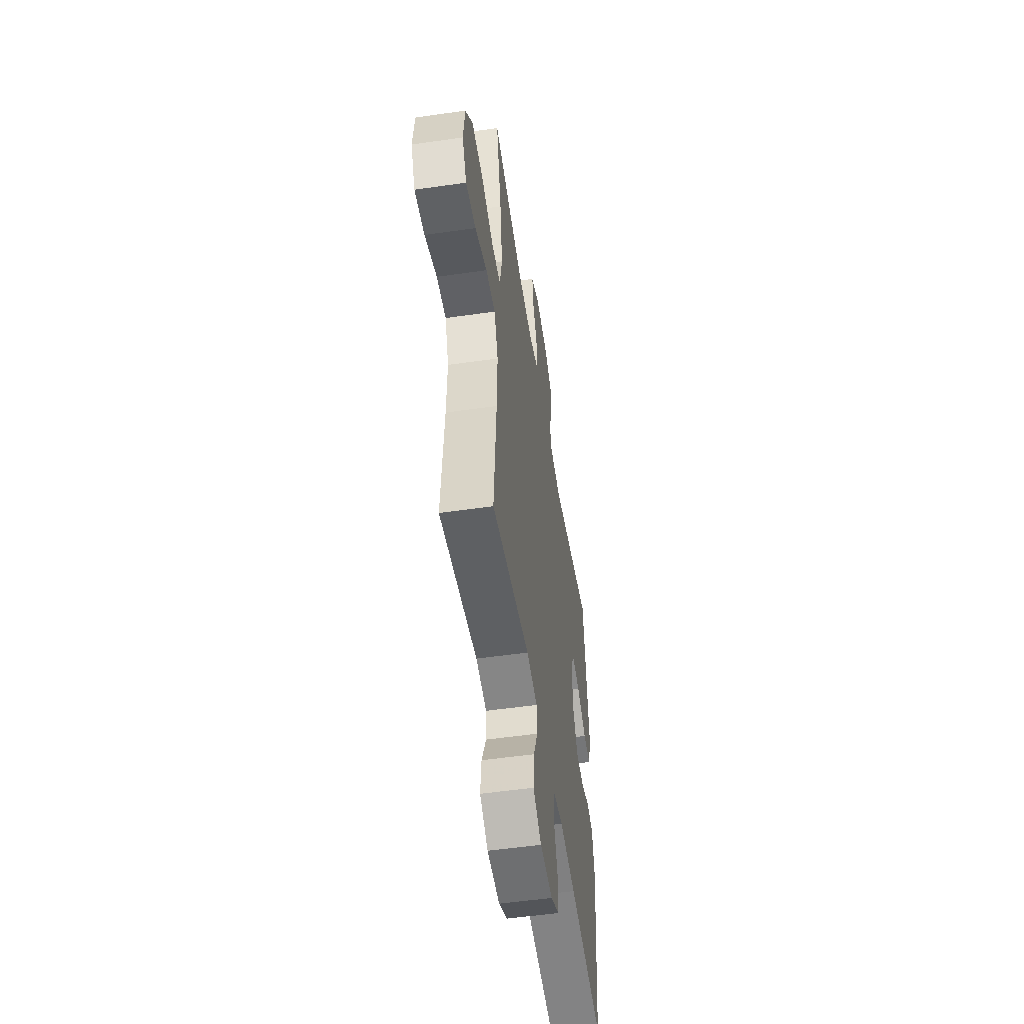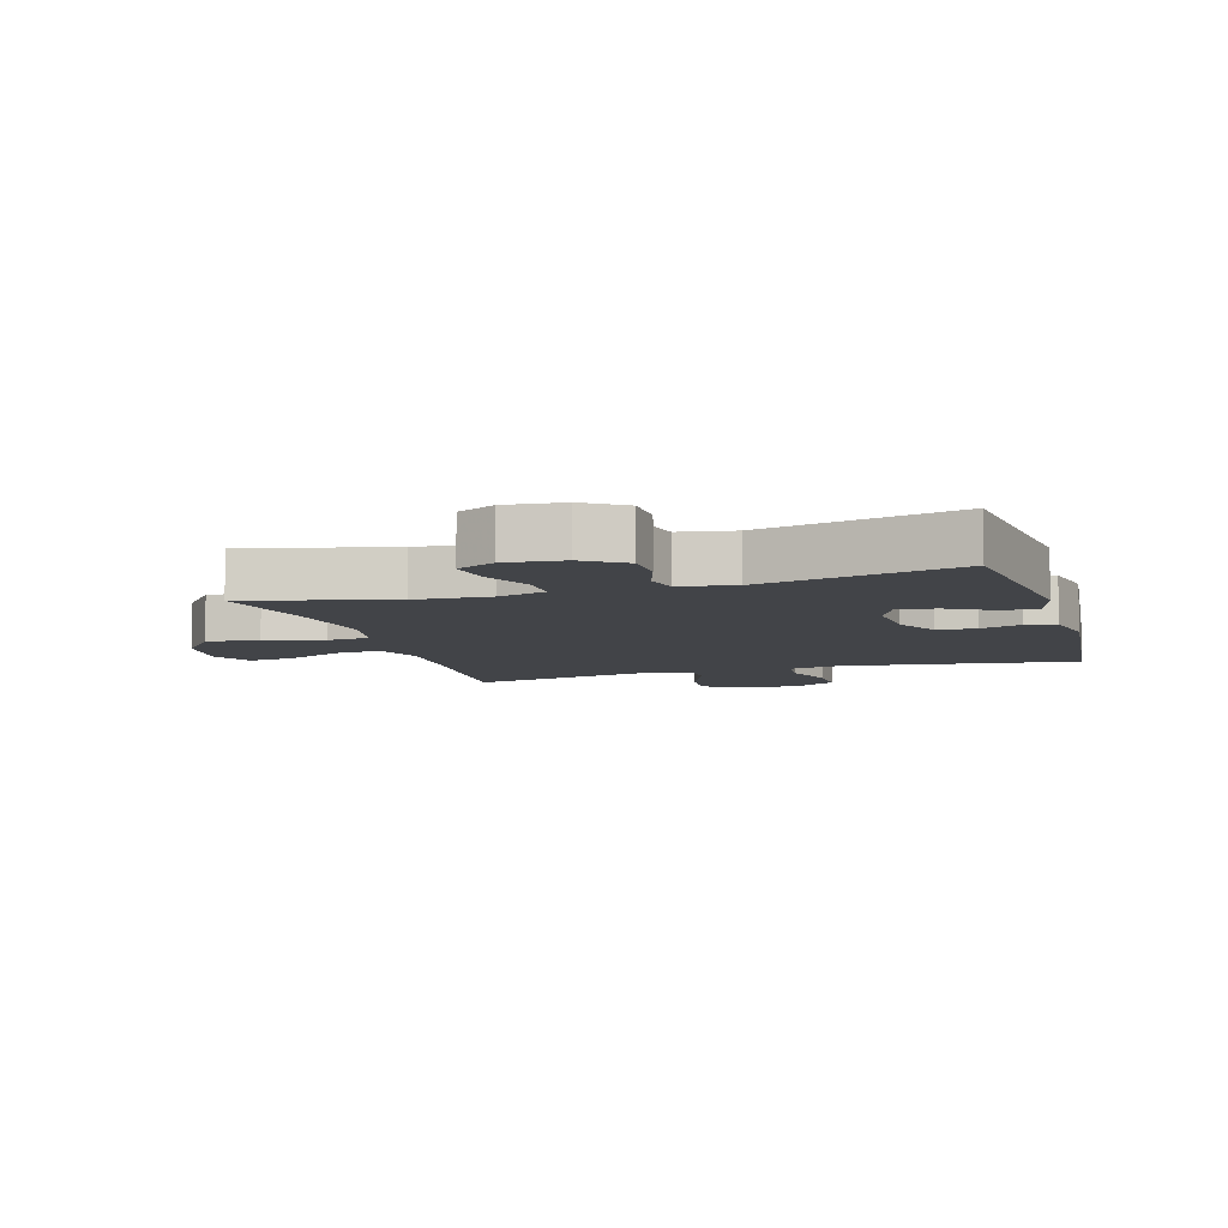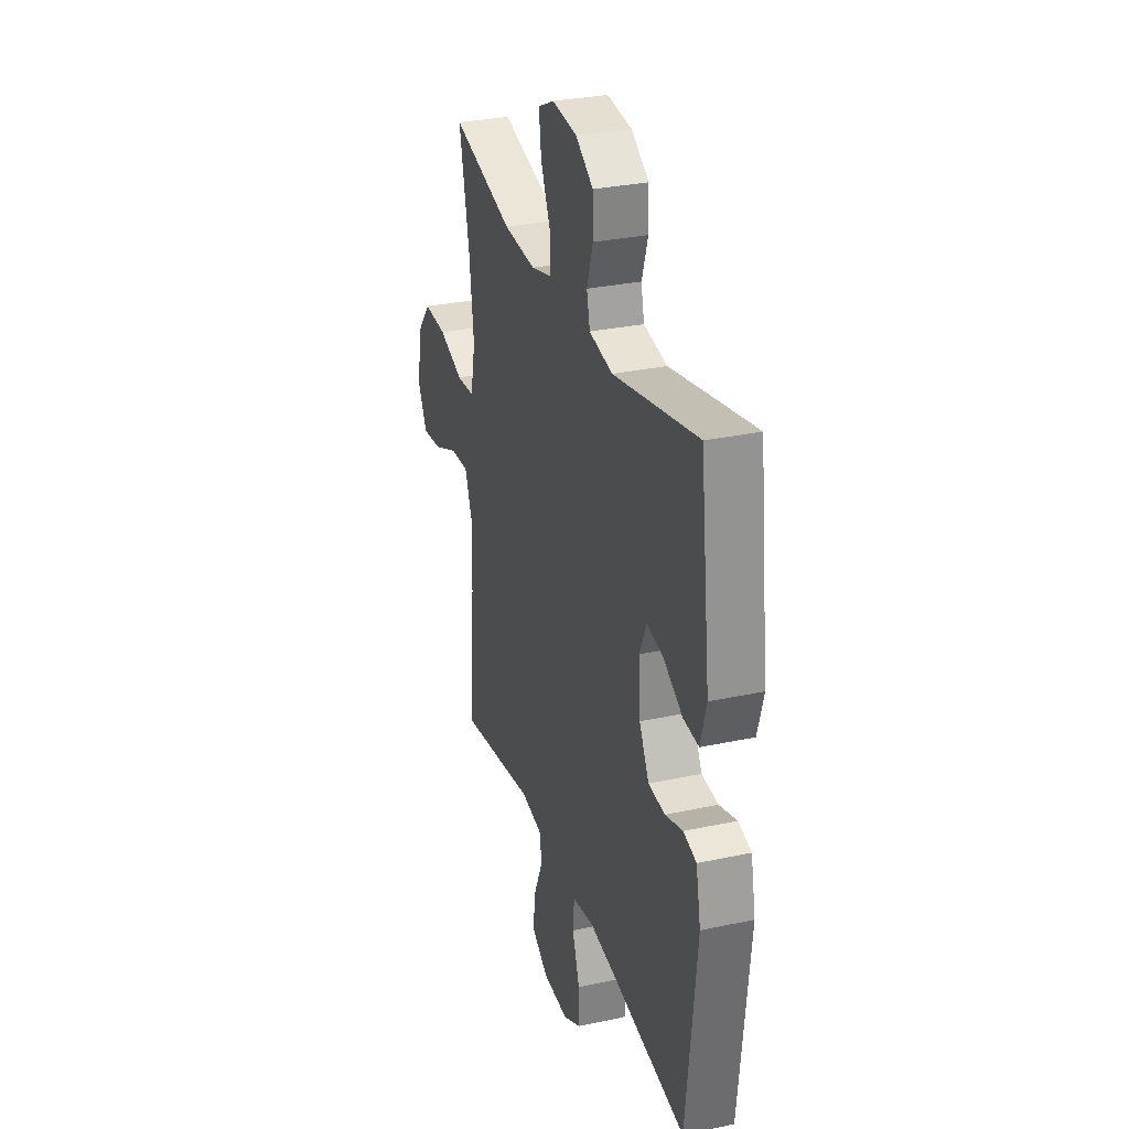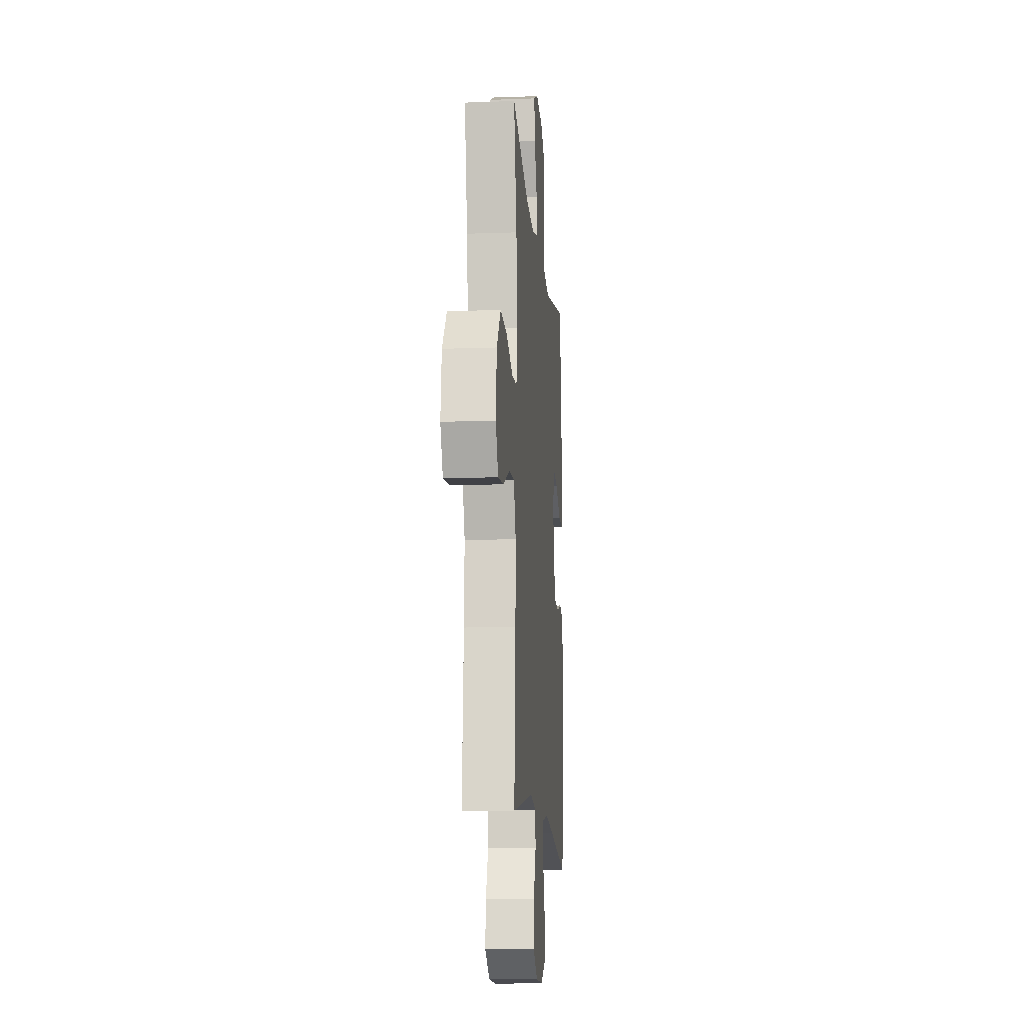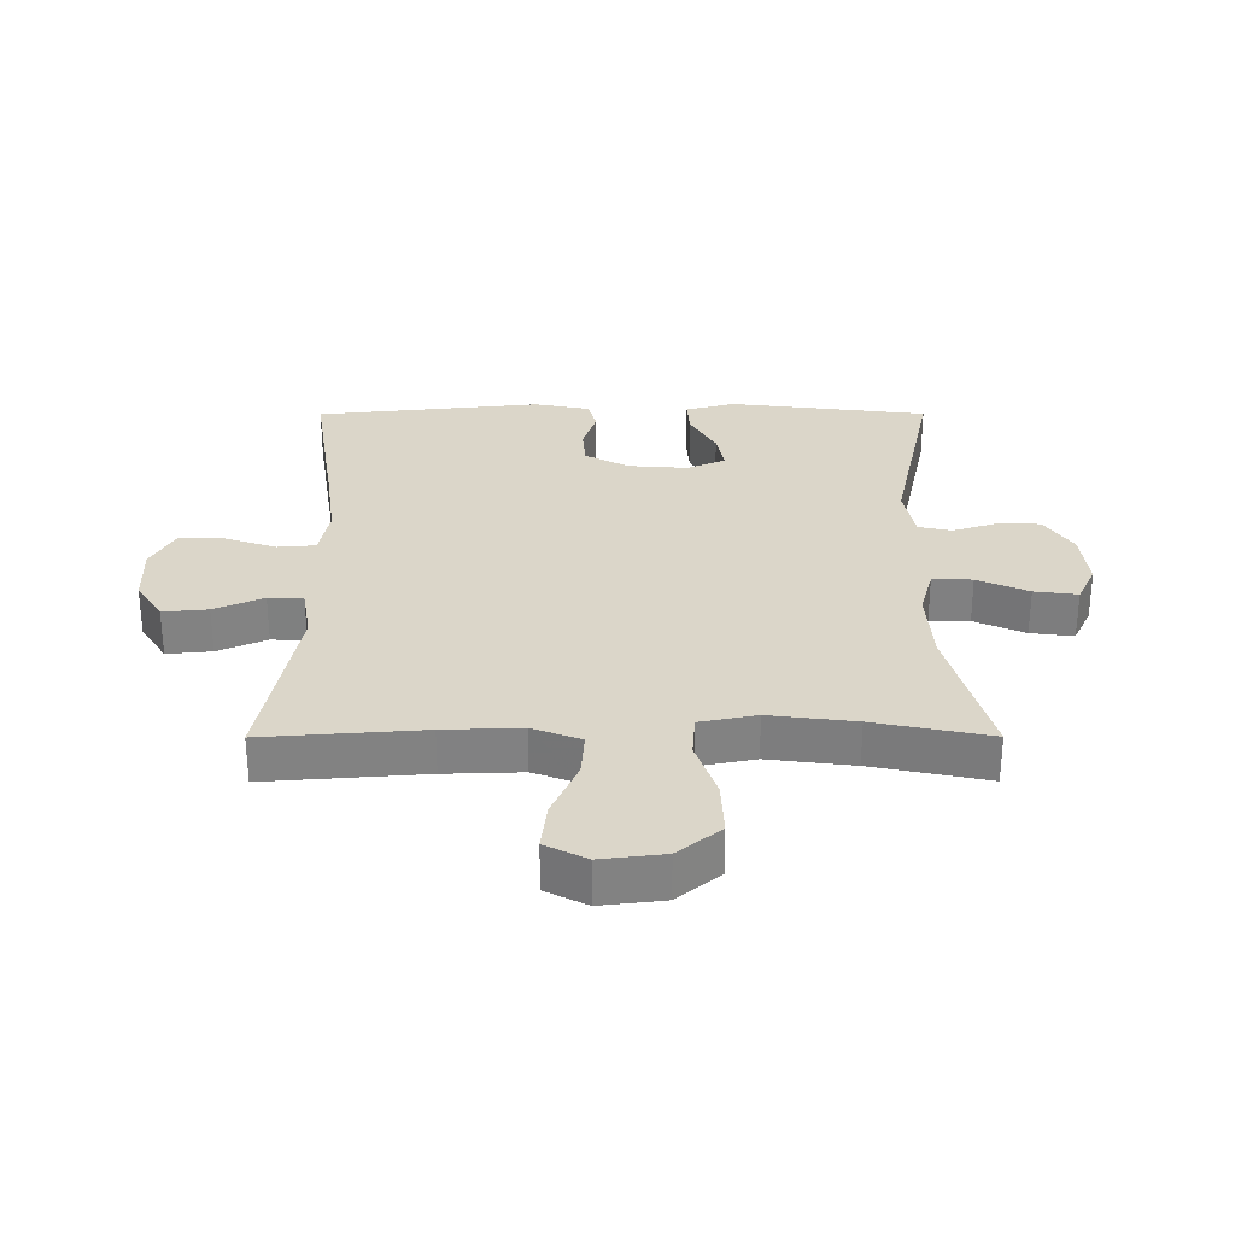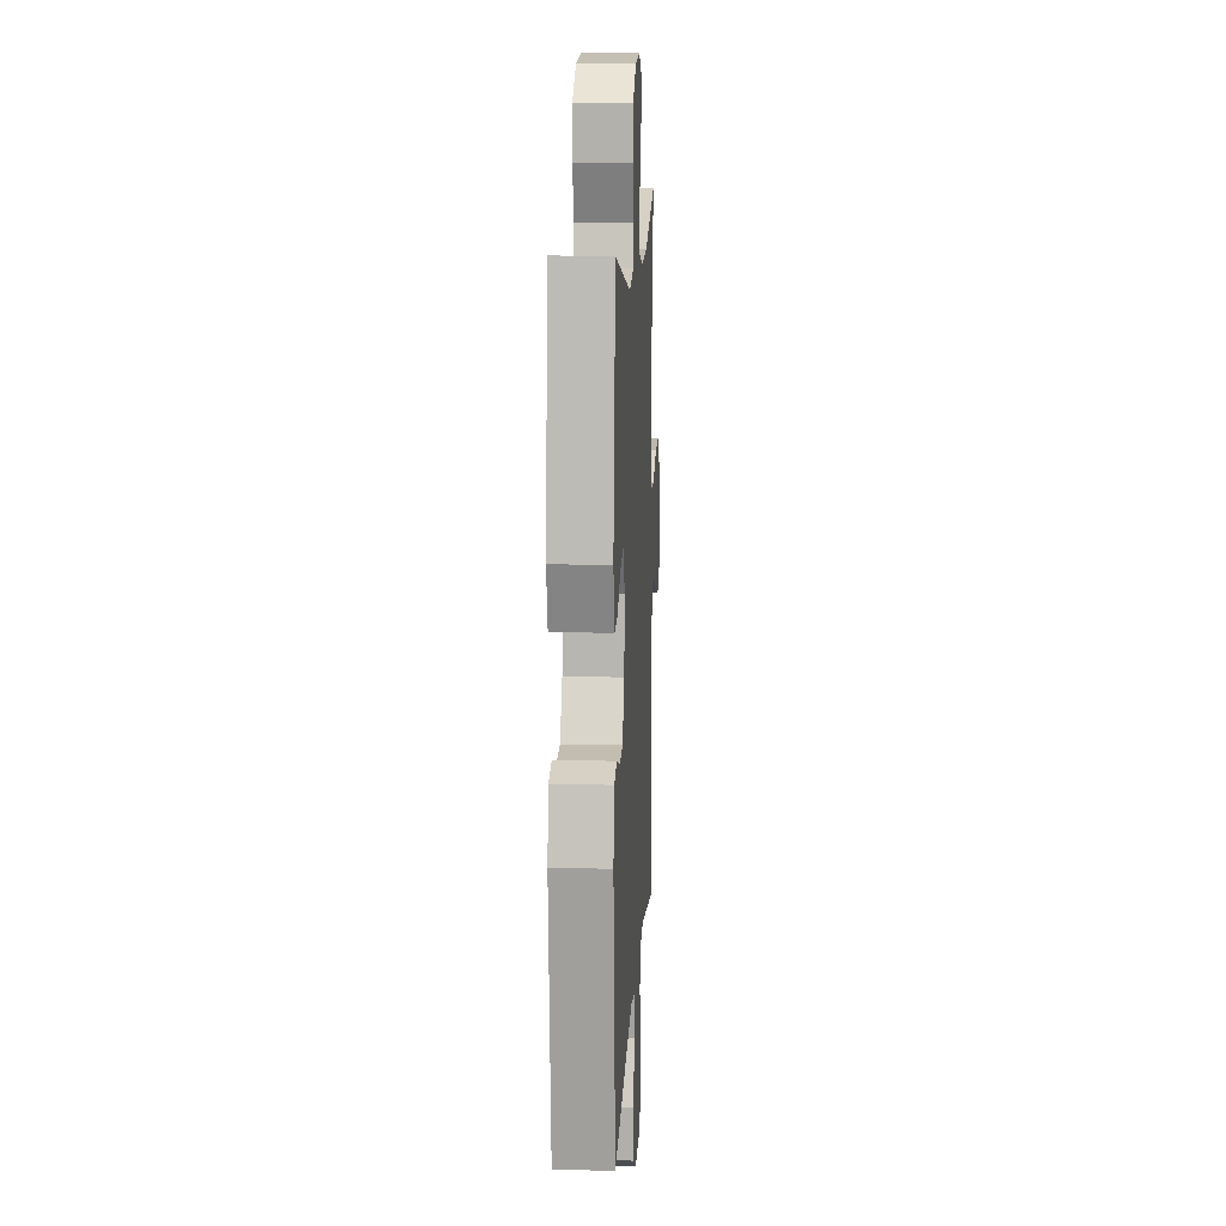
<metadata>
{"format":"obj","ext":"obj","renderer":"f3d","projection":"perspective","resolution":1024,"background":"white","views":[{"elev":-52.9,"azim":-81.2,"up":"+Z"},{"elev":-8.0,"azim":17.0,"up":"+Y"},{"elev":30.3,"azim":72.7,"up":"+Z"},{"elev":-12.8,"azim":-85.2,"up":"+Z"},{"elev":29.7,"azim":-90.1,"up":"+Y"},{"elev":12.2,"azim":93.0,"up":"+Z"}]}
</metadata>
<code>
v 0.5 0.07 0.5
v 0.539 0.07 0.185
v 0.517 0.07 0.108
v 0.46 0.07 0.112
v 0.388 0.07 0.152
v 0.326 0.07 0.164
v 0.299 0.07 0.104
v 0.306 0.07 0.01
v 0.343 0.07 -0.059
v 0.405 0.07 -0.064
v 0.471 0.07 -0.043
v 0.52 0.07 -0.056
v 0.538 0.07 -0.143
v 0.5 0.07 -0.5
v 0.24 0.07 -0.461
v 0.118 0.07 -0.445
v 0.038 0.07 -0.46
v 0.033 0.07 -0.52
v 0.061 0.07 -0.601
v 0.062 0.07 -0.672
v -0.005 0.07 -0.708
v -0.101 0.07 -0.705
v -0.164 0.07 -0.664
v -0.157 0.07 -0.593
v -0.123 0.07 -0.516
v -0.126 0.07 -0.461
v -0.209 0.07 -0.447
v -0.5 0.07 -0.5
v -0.481 0.07 -0.25
v -0.477 0.07 -0.128
v -0.506 0.07 -0.052
v -0.578 0.07 -0.057
v -0.67 0.07 -0.097
v -0.746 0.07 -0.106
v -0.779 0.07 -0.041
v -0.767 0.07 0.058
v -0.712 0.07 0.125
v -0.624 0.07 0.121
v -0.531 0.07 0.089
v -0.463 0.07 0.094
v -0.445 0.07 0.183
v -0.462 0.07 0.318
v -0.5 0.07 0.5
v -0.267 0.07 0.438
v -0.146 0.07 0.43
v -0.069 0.07 0.451
v -0.07 0.07 0.514
v -0.106 0.07 0.594
v -0.115 0.07 0.662
v -0.054 0.07 0.691
v 0.039 0.07 0.681
v 0.105 0.07 0.638
v 0.107 0.07 0.571
v 0.084 0.07 0.5
v 0.096 0.07 0.448
v 0.184 0.07 0.432
v 0.5 0 0.5
v 0.539 0 0.185
v 0.517 0 0.108
v 0.46 0 0.112
v 0.388 0 0.152
v 0.326 0 0.164
v 0.299 0 0.104
v 0.306 0 0.01
v 0.343 0 -0.059
v 0.405 0 -0.064
v 0.471 0 -0.043
v 0.52 0 -0.056
v 0.538 0 -0.143
v 0.5 0 -0.5
v 0.24 0 -0.461
v 0.118 0 -0.445
v 0.038 0 -0.46
v 0.033 0 -0.52
v 0.061 0 -0.601
v 0.062 0 -0.672
v -0.005 0 -0.708
v -0.101 0 -0.705
v -0.164 0 -0.664
v -0.157 0 -0.593
v -0.123 0 -0.516
v -0.126 0 -0.461
v -0.209 0 -0.447
v -0.5 0 -0.5
v -0.481 0 -0.25
v -0.477 0 -0.128
v -0.506 0 -0.052
v -0.578 0 -0.057
v -0.67 0 -0.097
v -0.746 0 -0.106
v -0.779 0 -0.041
v -0.767 0 0.058
v -0.712 0 0.125
v -0.624 0 0.121
v -0.531 0 0.089
v -0.463 0 0.094
v -0.445 0 0.183
v -0.462 0 0.318
v -0.5 0 0.5
v -0.267 0 0.438
v -0.146 0 0.43
v -0.069 0 0.451
v -0.07 0 0.514
v -0.106 0 0.594
v -0.115 0 0.662
v -0.054 0 0.691
v 0.039 0 0.681
v 0.105 0 0.638
v 0.107 0 0.571
v 0.084 0 0.5
v 0.096 0 0.448
v 0.184 0 0.432
f 51 52 53 54
f 51 54 55
f 50 51 55
f 47 48 49 50
f 46 47 50 55
f 45 46 55 56
f 42 43 44
f 41 42 44 45
f 40 41 45 56
f 36 37 38 39
f 36 39 40
f 35 36 40
f 32 33 34 35
f 31 32 35 40
f 30 31 40 56
f 27 28 29
f 26 27 29 30
f 22 23 24 25
f 22 25 26
f 21 22 26
f 18 19 20 21
f 17 18 21 26
f 16 17 26 30
f 12 13 14 15
f 10 11 12 15
f 9 10 15 16
f 8 9 16 30
f 2 3 4 5
f 2 5 6
f 1 2 6
f 56 1 6
f 7 8 30 56
f 6 7 56
f 110 109 108 107
f 111 110 107
f 111 107 106
f 106 105 104 103
f 111 106 103 102
f 112 111 102 101
f 100 99 98
f 101 100 98 97
f 112 101 97 96
f 95 94 93 92
f 96 95 92
f 96 92 91
f 91 90 89 88
f 96 91 88 87
f 112 96 87 86
f 85 84 83
f 86 85 83 82
f 81 80 79 78
f 82 81 78
f 82 78 77
f 77 76 75 74
f 82 77 74 73
f 86 82 73 72
f 71 70 69 68
f 71 68 67 66
f 72 71 66 65
f 86 72 65 64
f 61 60 59 58
f 62 61 58
f 62 58 57
f 62 57 112
f 112 86 64 63
f 112 63 62
f 1 57 58 2
f 2 58 59 3
f 3 59 60 4
f 4 60 61 5
f 5 61 62 6
f 6 62 63 7
f 7 63 64 8
f 8 64 65 9
f 9 65 66 10
f 10 66 67 11
f 11 67 68 12
f 12 68 69 13
f 13 69 70 14
f 14 70 71 15
f 15 71 72 16
f 16 72 73 17
f 17 73 74 18
f 18 74 75 19
f 19 75 76 20
f 20 76 77 21
f 21 77 78 22
f 22 78 79 23
f 23 79 80 24
f 24 80 81 25
f 25 81 82 26
f 26 82 83 27
f 27 83 84 28
f 28 84 85 29
f 29 85 86 30
f 30 86 87 31
f 31 87 88 32
f 32 88 89 33
f 33 89 90 34
f 34 90 91 35
f 35 91 92 36
f 36 92 93 37
f 37 93 94 38
f 38 94 95 39
f 39 95 96 40
f 40 96 97 41
f 41 97 98 42
f 42 98 99 43
f 43 99 100 44
f 44 100 101 45
f 45 101 102 46
f 46 102 103 47
f 47 103 104 48
f 48 104 105 49
f 49 105 106 50
f 50 106 107 51
f 51 107 108 52
f 52 108 109 53
f 53 109 110 54
f 54 110 111 55
f 55 111 112 56
f 56 112 57 1

</code>
